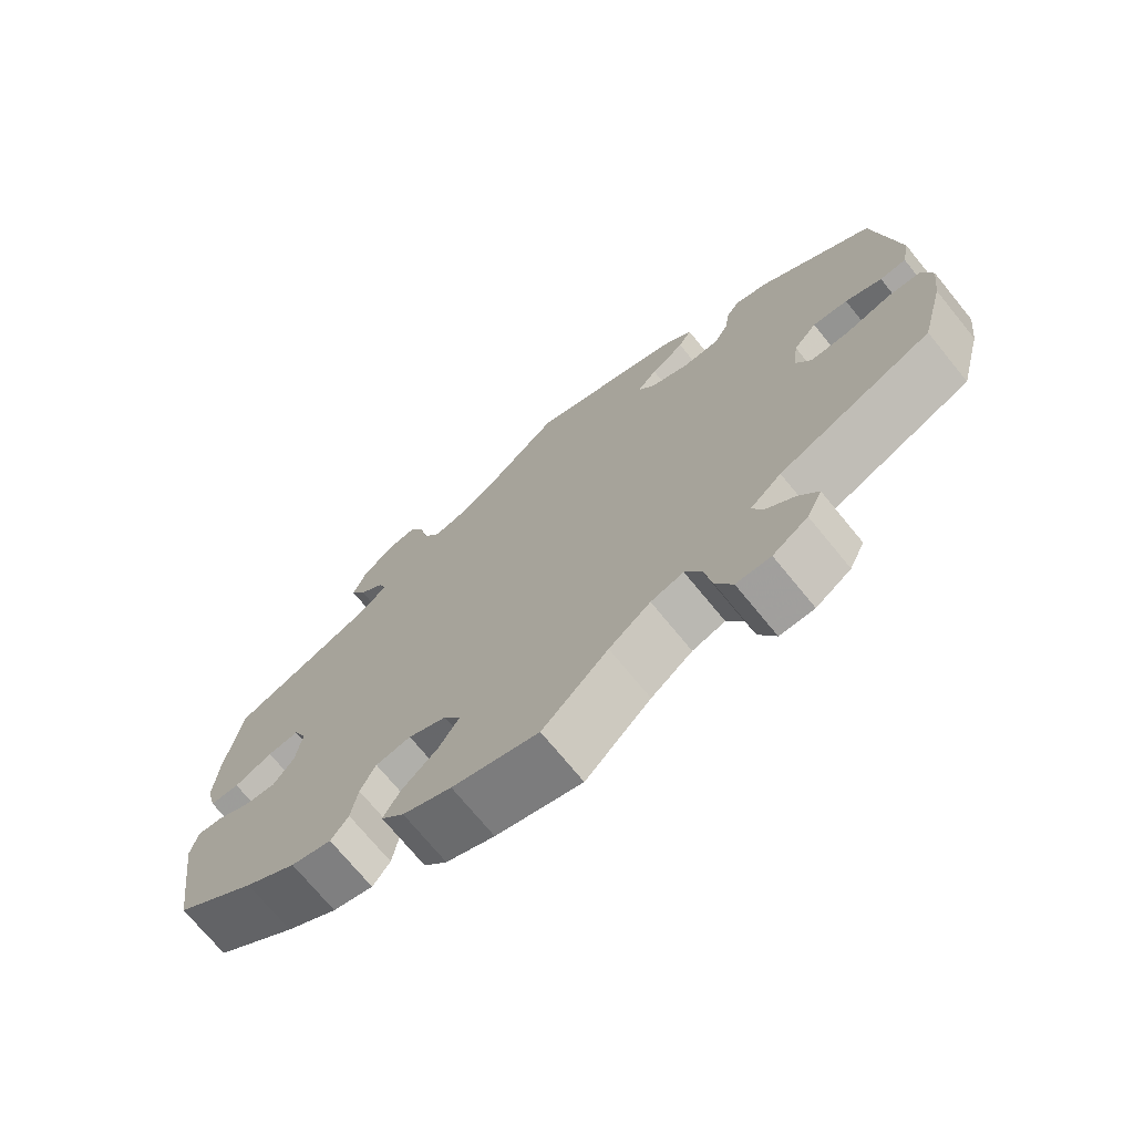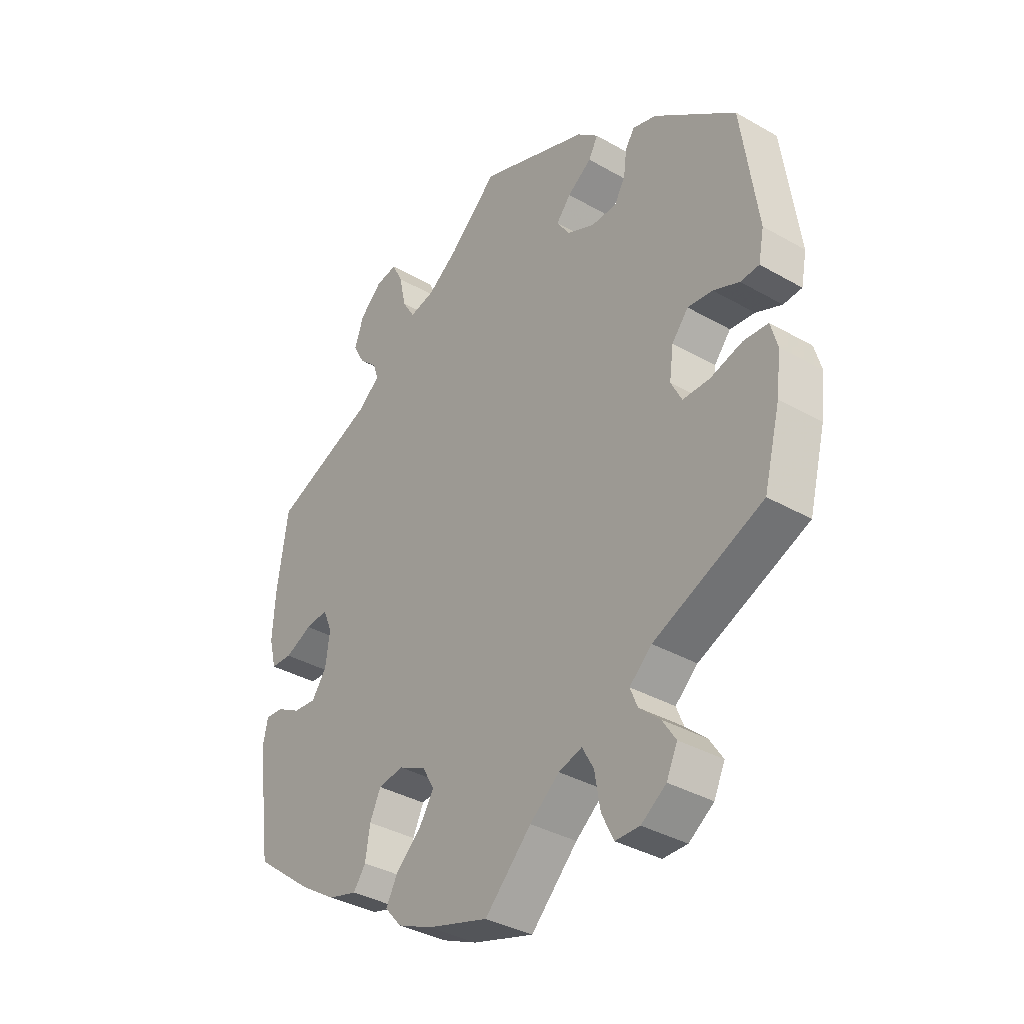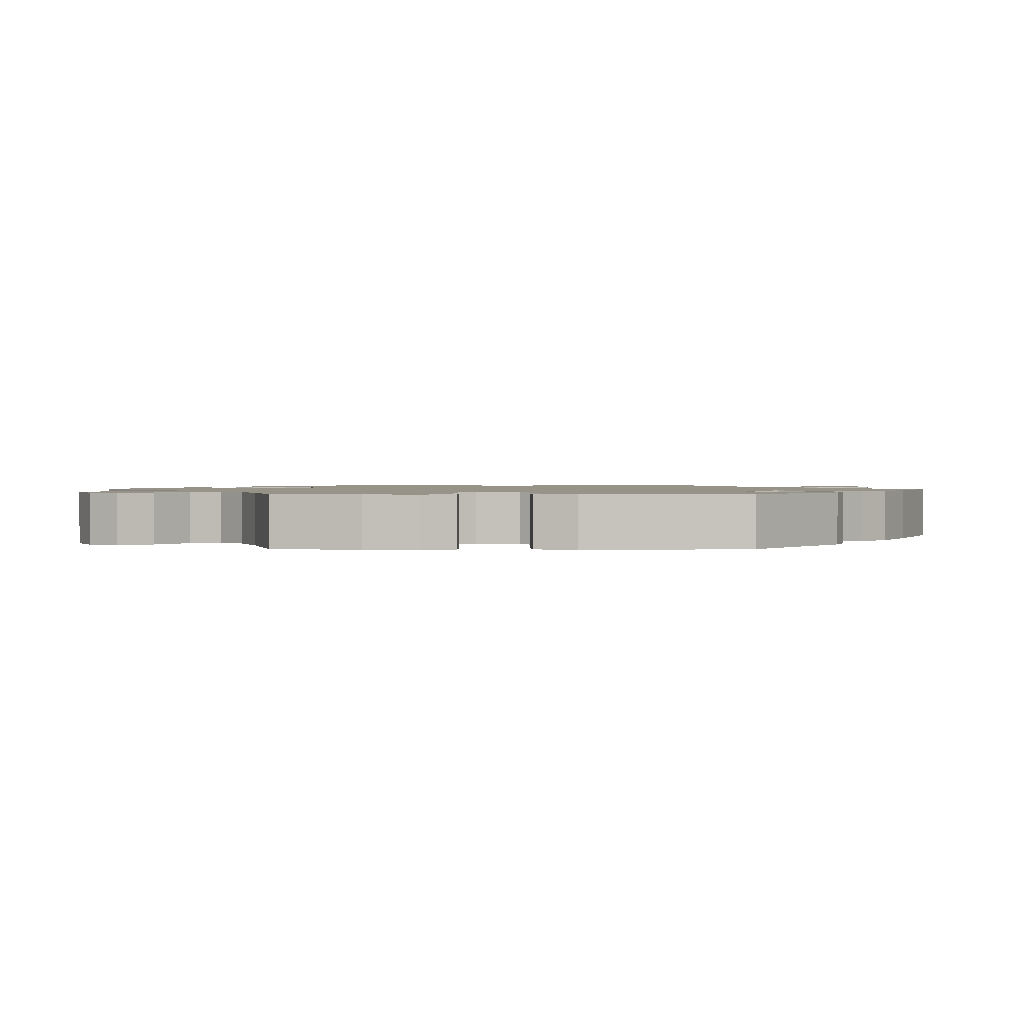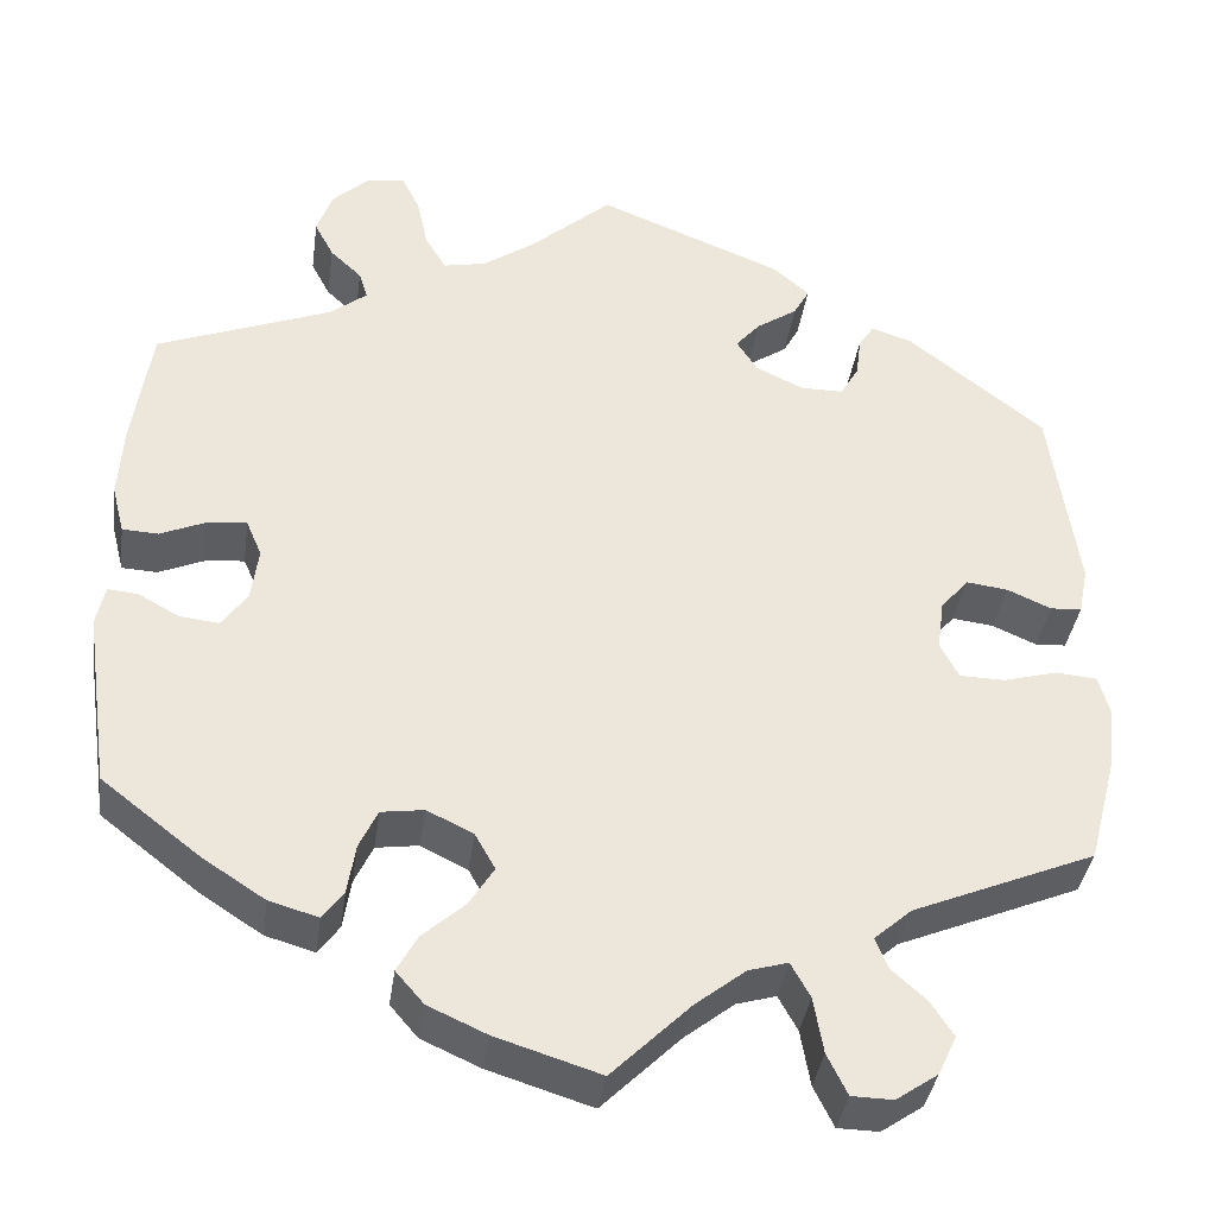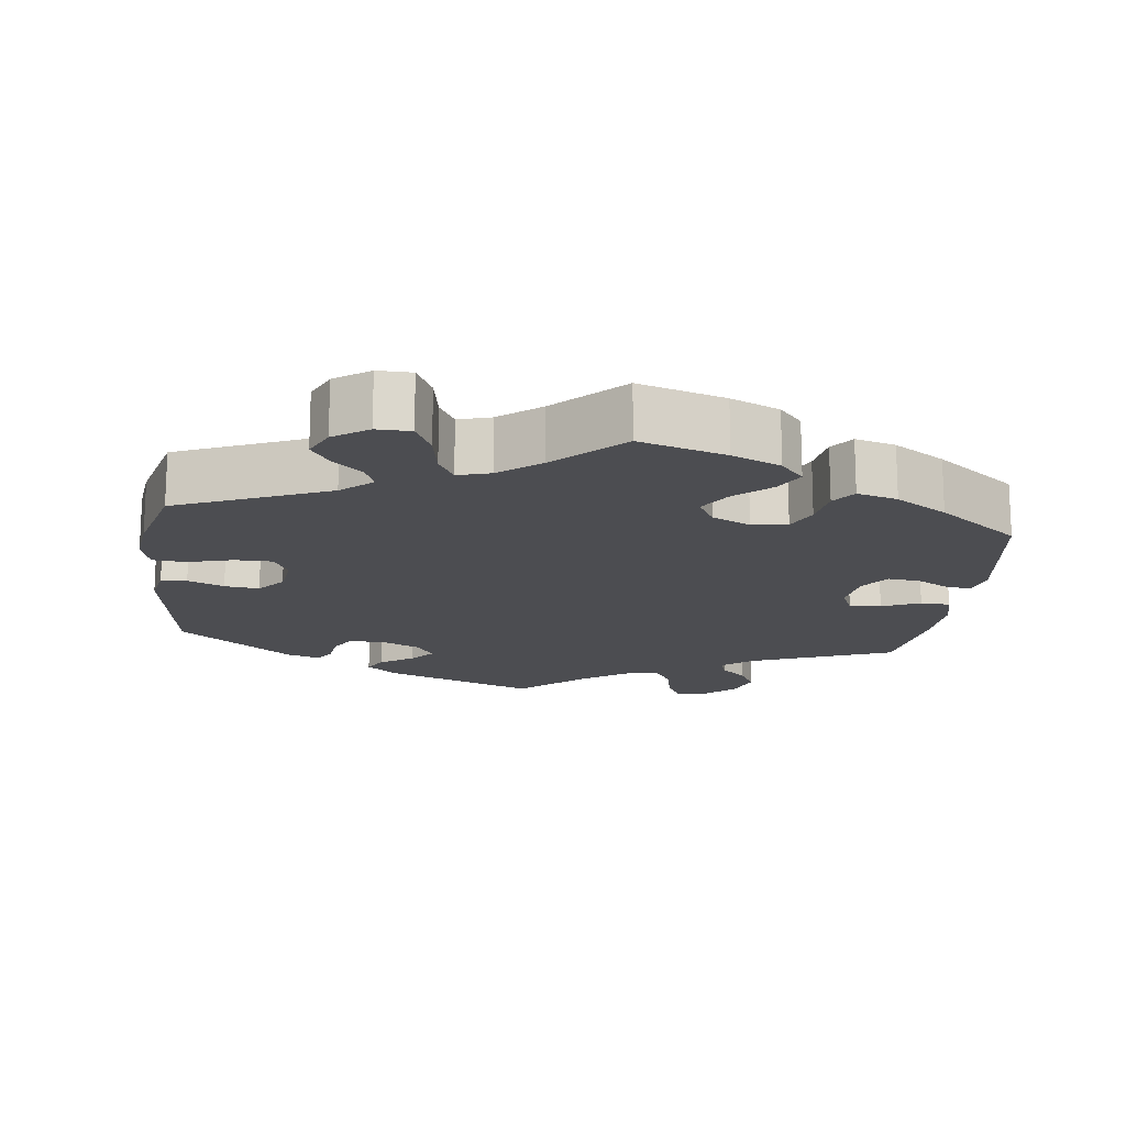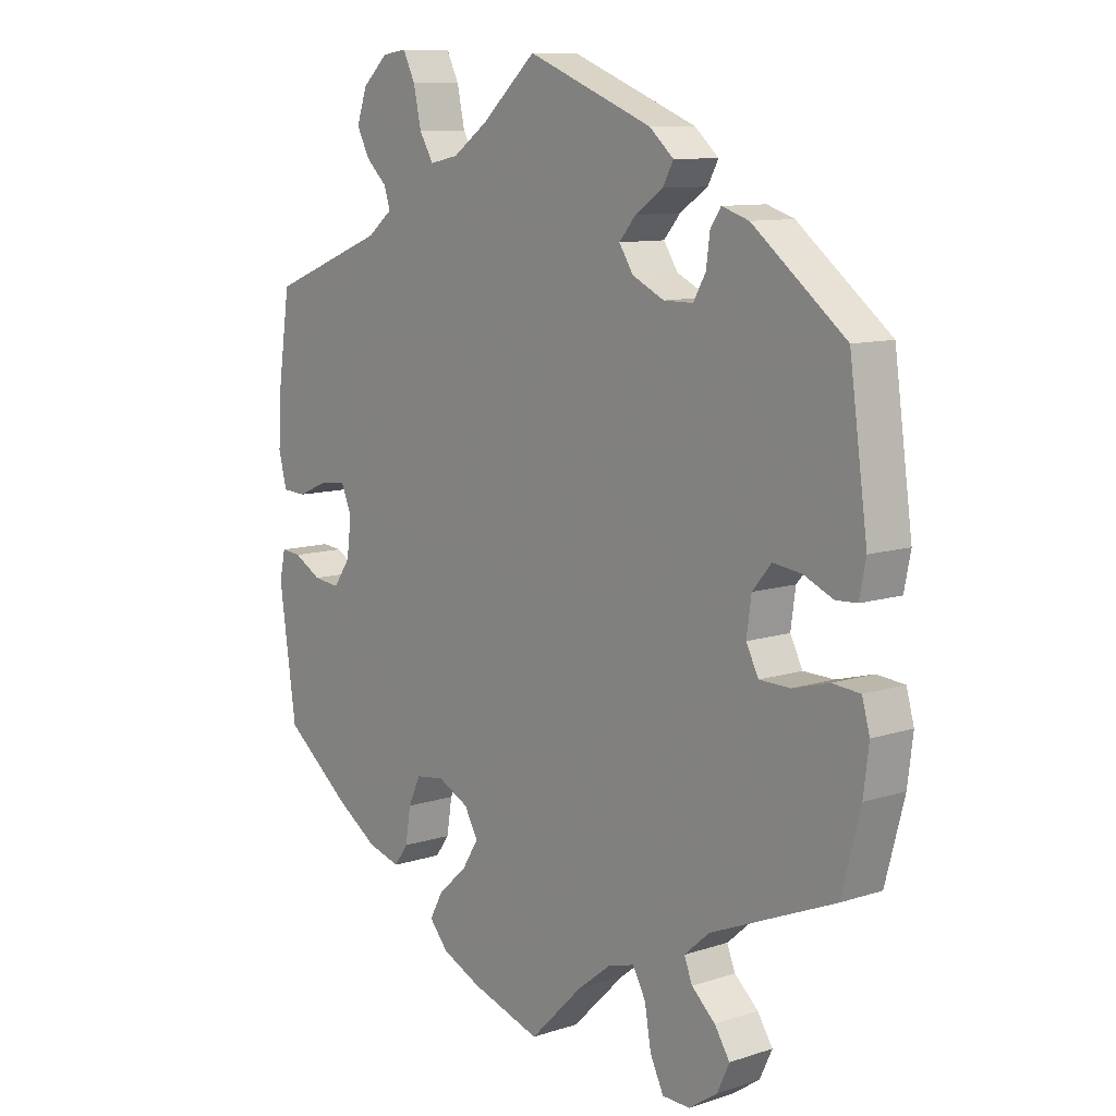
<metadata>
{"format":"obj","ext":"obj","renderer":"f3d","projection":"perspective","resolution":1024,"background":"white","views":[{"elev":-72.4,"azim":39.3,"up":"+Z"},{"elev":-36.6,"azim":53.4,"up":"+Z"},{"elev":1.3,"azim":-149.5,"up":"+Y"},{"elev":-37.7,"azim":-8.0,"up":"+Z"},{"elev":-16.2,"azim":173.2,"up":"+Y"},{"elev":10.1,"azim":50.4,"up":"+Z"}]}
</metadata>
<code>
v 0.31 0.07 0.375
v 0.298 0.07 -0.471
v 0.236 0.07 0.466
v -0.195 0.07 -0.474
v -0.226 0.07 0.525
v 0.338 0.07 -0.507
v -0.508 0.07 0.024
v 0.189 0.07 0.434
v -0.393 0.07 0.009
v 0.327 0.07 -0.398
v -0.475 0.07 -0.089
v 0.147 0.07 -0.486
v -0.302 0.07 0.621
v 0 0.07 -0.62
v -0.295 0.07 0.422
v -0.345 0.07 0.581
v -0.239 0.07 0.585
v -0.141 0.07 -0.344
v 0 0.07 0.62
v -0.305 0.07 0.454
v -0.363 0.07 0.53
v -0.353 0.07 -0.444
v 0.316 0.07 0.422
v -0.186 0.07 -0.553
v 0.568 0.07 0.086
v -0.566 0.07 -0.106
v 0.569 0.07 -0.188
v 0.391 0.07 0.019
v -0.455 0.07 0.047
v -0.549 0.07 0.026
v 0.518 0.07 -0.064
v 0.225 0.07 -0.577
v 0.334 0.07 0.449
v 0.284 0.07 -0.436
v -0.243 0.07 -0.325
v -0.401 0.07 -0.053
v 0.557 0.07 0.031
v 0.578 0.07 -0.115
v 0.214 0.07 -0.513
v -0.411 0.07 0.051
v -0.563 0.07 0.081
v -0.153 0.07 0.495
v 0.343 0.07 -0.592
v 0.254 0.07 0.499
v 0.161 0.07 0.401
v 0.09 0.07 -0.531
v 0.239 0.07 0.338
v 0.521 0.07 0.029
v -0.218 0.07 -0.516
v -0.118 0.07 -0.385
v -0.093 0.07 0.537
v -0.202 0.07 0.485
v 0.537 0.07 -0.31
v 0.248 0.07 -0.624
v 0.537 0.07 0.31
v -0.338 0.07 0.388
v -0.26 0.07 0.627
v 0.456 0.07 -0.081
v 0.289 0.07 0.338
v -0.424 0.07 -0.398
v 0.565 0.07 -0.068
v 0.404 0.07 -0.08
v 0.471 0.07 0.051
v -0.537 0.07 -0.31
v 0.383 0.07 -0.039
v -0.119 0.07 -0.583
v -0.341 0.07 0.488
v -0.537 0.07 0.31
v -0.264 0.07 -0.37
v 0.295 0.07 -0.625
v -0.558 0.07 0.167
v -0.194 0.07 -0.318
v -0.273 0.07 -0.427
v -0.43 0.07 -0.094
v 0.192 0.07 -0.473
v 0.185 0.07 0.364
v -0.297 0.07 -0.46
v 0.423 0.07 0.057
v -0.556 0.07 -0.06
v -0.146 0.07 -0.43
v -0.522 0.07 -0.063
v 0.38 0.07 0.434
v 0.213 0.07 0.535
v 0.364 0.07 -0.547
v 0.31 -0 0.375
v 0.298 -0 -0.471
v 0.236 -0 0.466
v -0.195 -0 -0.474
v -0.226 -0 0.525
v 0.338 -0 -0.507
v -0.508 -0 0.024
v 0.189 -0 0.434
v -0.393 -0 0.009
v 0.327 -0 -0.398
v -0.475 -0 -0.089
v 0.147 -0 -0.486
v -0.302 -0 0.621
v 0 -0 -0.62
v -0.295 -0 0.422
v -0.345 -0 0.581
v -0.239 -0 0.585
v -0.141 -0 -0.344
v 0 -0 0.62
v -0.305 -0 0.454
v -0.363 -0 0.53
v -0.353 -0 -0.444
v 0.316 -0 0.422
v -0.186 -0 -0.553
v 0.568 -0 0.086
v -0.566 -0 -0.106
v 0.569 -0 -0.188
v 0.391 -0 0.019
v -0.455 -0 0.047
v -0.549 -0 0.026
v 0.518 -0 -0.064
v 0.225 -0 -0.577
v 0.334 -0 0.449
v 0.284 -0 -0.436
v -0.243 -0 -0.325
v -0.401 -0 -0.053
v 0.557 -0 0.031
v 0.578 -0 -0.115
v 0.214 -0 -0.513
v -0.411 -0 0.051
v -0.563 -0 0.081
v -0.153 -0 0.495
v 0.343 -0 -0.592
v 0.254 -0 0.499
v 0.161 -0 0.401
v 0.09 -0 -0.531
v 0.239 -0 0.338
v 0.521 -0 0.029
v -0.218 -0 -0.516
v -0.118 -0 -0.385
v -0.093 -0 0.537
v -0.202 -0 0.485
v 0.537 -0 -0.31
v 0.248 -0 -0.624
v 0.537 -0 0.31
v -0.338 -0 0.388
v -0.26 -0 0.627
v 0.456 -0 -0.081
v 0.289 -0 0.338
v -0.424 -0 -0.398
v 0.565 -0 -0.068
v 0.404 -0 -0.08
v 0.471 -0 0.051
v -0.537 -0 -0.31
v 0.383 -0 -0.039
v -0.119 -0 -0.583
v -0.341 -0 0.488
v -0.537 -0 0.31
v -0.264 -0 -0.37
v 0.295 -0 -0.625
v -0.558 -0 0.167
v -0.194 -0 -0.318
v -0.273 -0 -0.427
v -0.43 -0 -0.094
v 0.192 -0 -0.473
v 0.185 -0 0.364
v -0.297 -0 -0.46
v 0.423 -0 0.057
v -0.556 -0 -0.06
v -0.146 -0 -0.43
v -0.522 -0 -0.063
v 0.38 -0 0.434
v 0.213 -0 0.535
v 0.364 -0 -0.547
f 1 23 33 82
f 59 1 82 55
f 47 59 55 25
f 83 44 3 8
f 51 19 83 8
f 42 51 8 45
f 52 42 45 76
f 13 57 17 5
f 13 5 52
f 16 13 52
f 20 67 21 16
f 20 16 52
f 15 20 52 76
f 41 71 68 56
f 29 7 30 41
f 40 29 41 56
f 9 40 56 15
f 26 79 81 11
f 26 11 74
f 64 26 74
f 60 64 74 36
f 69 73 77 22
f 35 69 22 60
f 24 49 4 80
f 24 80 50
f 46 14 66 24
f 12 46 24 50
f 75 12 50 18
f 70 54 32 39
f 70 39 75
f 43 70 75
f 2 6 84 43
f 34 2 43 75
f 10 34 75 18
f 58 31 61 38
f 62 58 38 27
f 25 37 48 63
f 25 63 78
f 47 25 78
f 76 47 78 28
f 15 76 28 65
f 9 15 65 62
f 35 60 36 9
f 72 35 9 62
f 53 10 18 72
f 62 27 53 72
f 166 117 107 85
f 139 166 85 143
f 109 139 143 131
f 92 87 128 167
f 92 167 103 135
f 129 92 135 126
f 160 129 126 136
f 89 101 141 97
f 136 89 97
f 136 97 100
f 100 105 151 104
f 136 100 104
f 160 136 104 99
f 140 152 155 125
f 125 114 91 113
f 140 125 113 124
f 99 140 124 93
f 95 165 163 110
f 158 95 110
f 158 110 148
f 120 158 148 144
f 106 161 157 153
f 144 106 153 119
f 164 88 133 108
f 134 164 108
f 108 150 98 130
f 134 108 130 96
f 102 134 96 159
f 123 116 138 154
f 159 123 154
f 159 154 127
f 127 168 90 86
f 159 127 86 118
f 102 159 118 94
f 122 145 115 142
f 111 122 142 146
f 147 132 121 109
f 162 147 109
f 162 109 131
f 112 162 131 160
f 149 112 160 99
f 146 149 99 93
f 93 120 144 119
f 146 93 119 156
f 156 102 94 137
f 156 137 111 146
f 25 109 121 37
f 37 121 132 48
f 48 132 147 63
f 63 147 162 78
f 78 162 112 28
f 28 112 149 65
f 65 149 146 62
f 62 146 142 58
f 58 142 115 31
f 31 115 145 61
f 61 145 122 38
f 38 122 111 27
f 27 111 137 53
f 53 137 94 10
f 10 94 118 34
f 34 118 86 2
f 2 86 90 6
f 6 90 168 84
f 84 168 127 43
f 43 127 154 70
f 70 154 138 54
f 54 138 116 32
f 32 116 123 39
f 39 123 159 75
f 75 159 96 12
f 12 96 130 46
f 46 130 98 14
f 14 98 150 66
f 66 150 108 24
f 24 108 133 49
f 49 133 88 4
f 4 88 164 80
f 80 164 134 50
f 50 134 102 18
f 18 102 156 72
f 72 156 119 35
f 35 119 153 69
f 69 153 157 73
f 73 157 161 77
f 77 161 106 22
f 22 106 144 60
f 60 144 148 64
f 64 148 110 26
f 26 110 163 79
f 79 163 165 81
f 81 165 95 11
f 11 95 158 74
f 74 158 120 36
f 36 120 93 9
f 9 93 124 40
f 40 124 113 29
f 29 113 91 7
f 7 91 114 30
f 30 114 125 41
f 41 125 155 71
f 71 155 152 68
f 68 152 140 56
f 56 140 99 15
f 15 99 104 20
f 20 104 151 67
f 67 151 105 21
f 21 105 100 16
f 16 100 97 13
f 13 97 141 57
f 57 141 101 17
f 17 101 89 5
f 5 89 136 52
f 52 136 126 42
f 42 126 135 51
f 51 135 103 19
f 19 103 167 83
f 83 167 128 44
f 44 128 87 3
f 3 87 92 8
f 8 92 129 45
f 45 129 160 76
f 76 160 131 47
f 47 131 143 59
f 59 143 85 1
f 1 85 107 23
f 23 107 117 33
f 33 117 166 82
f 82 166 139 55
f 55 139 109 25

</code>
